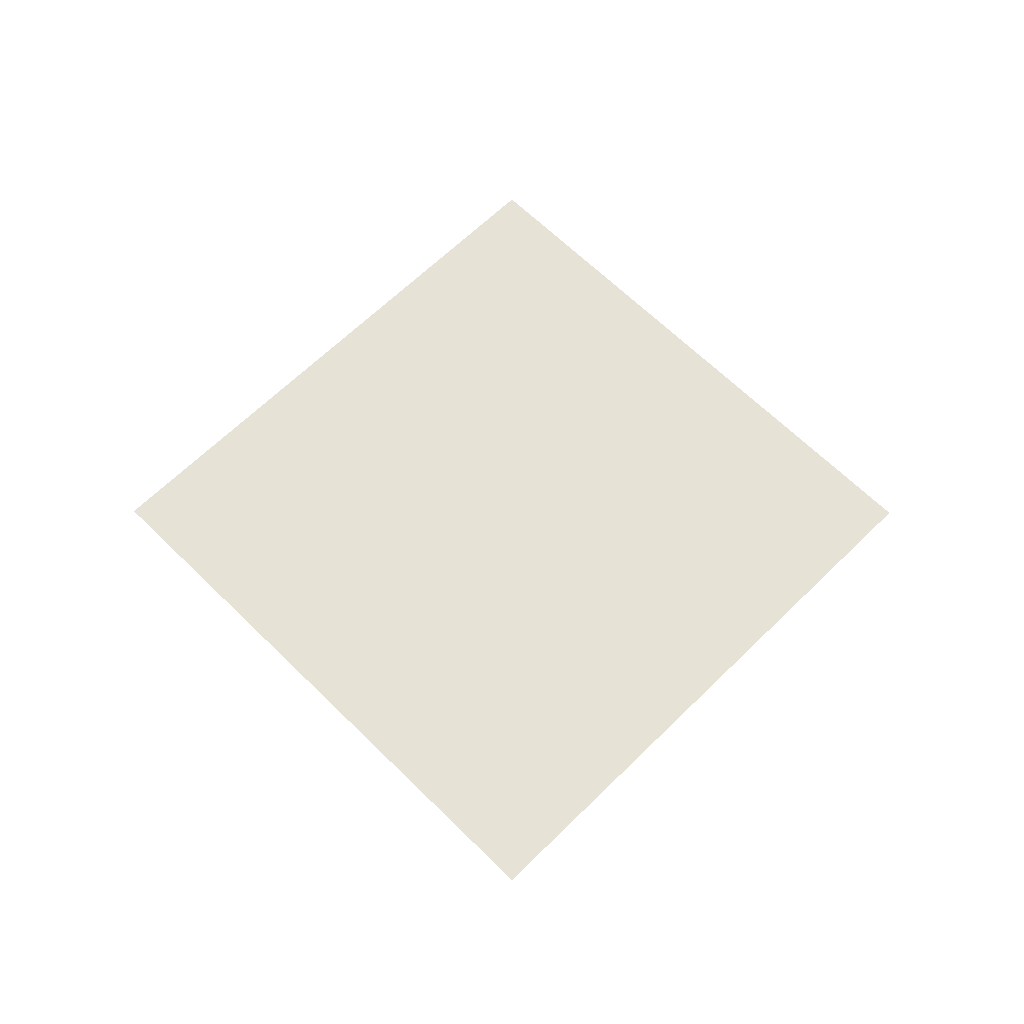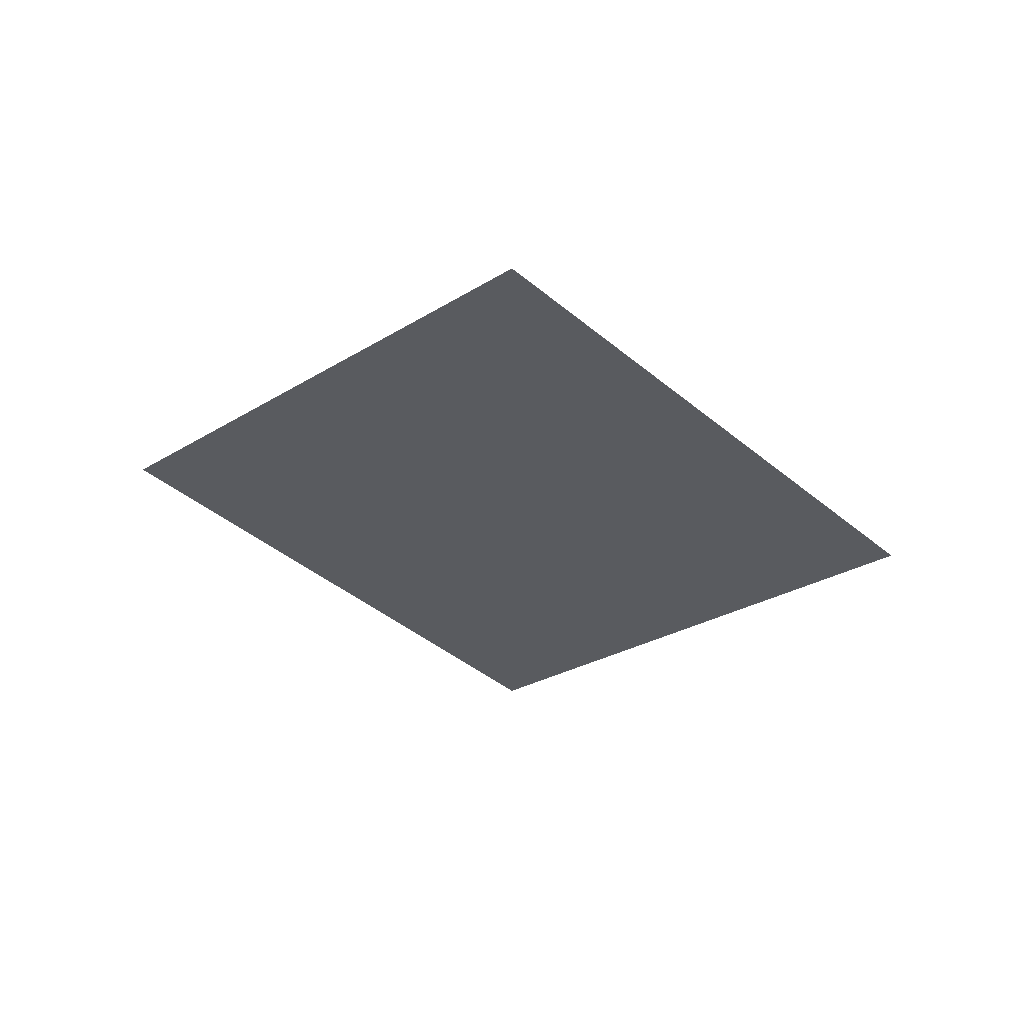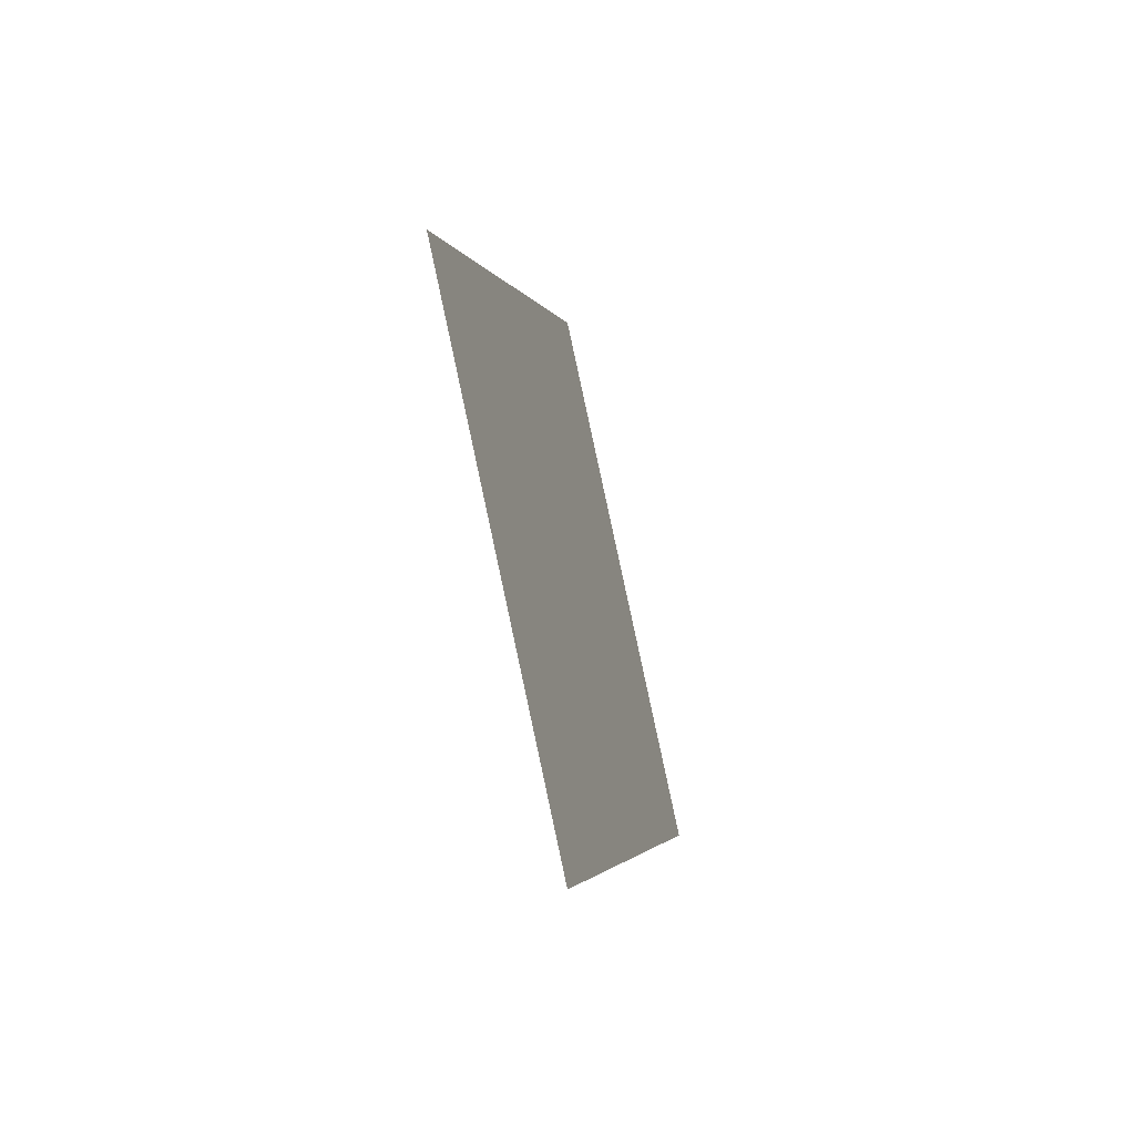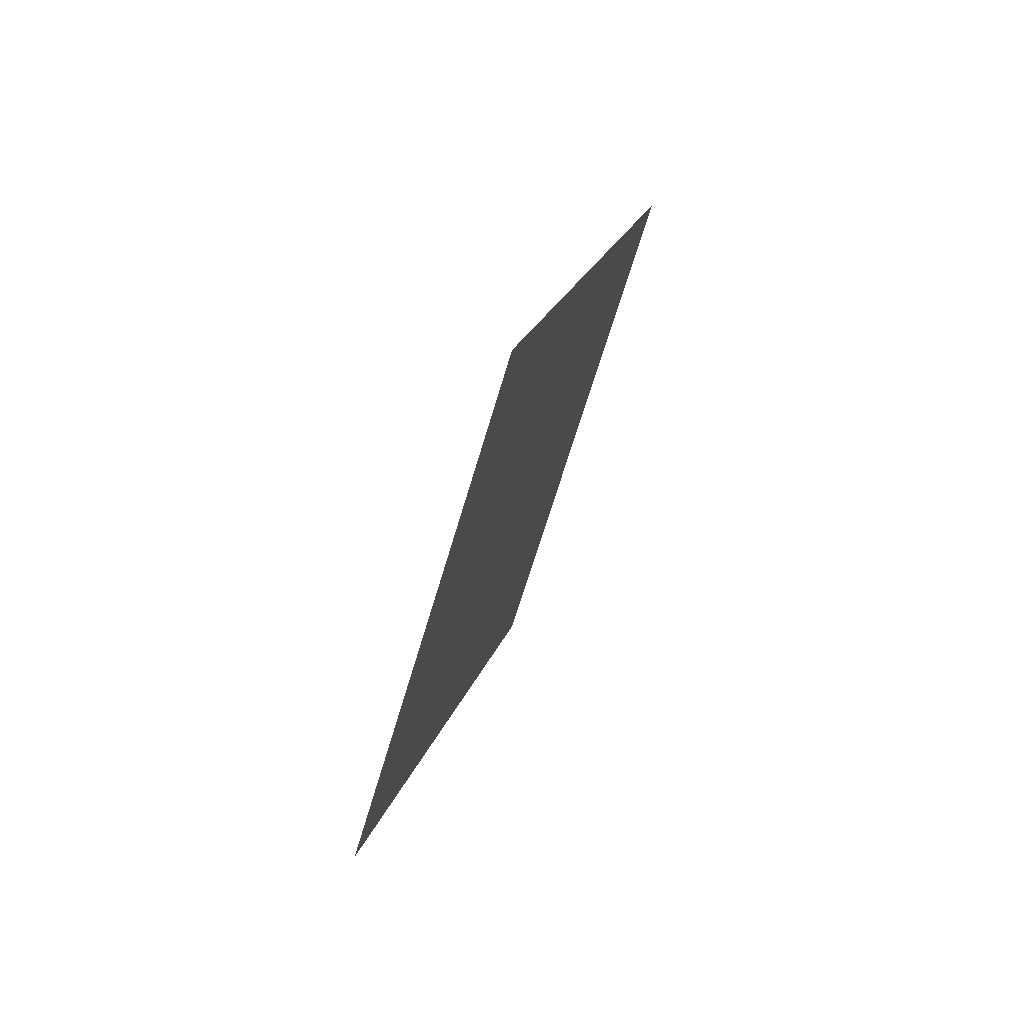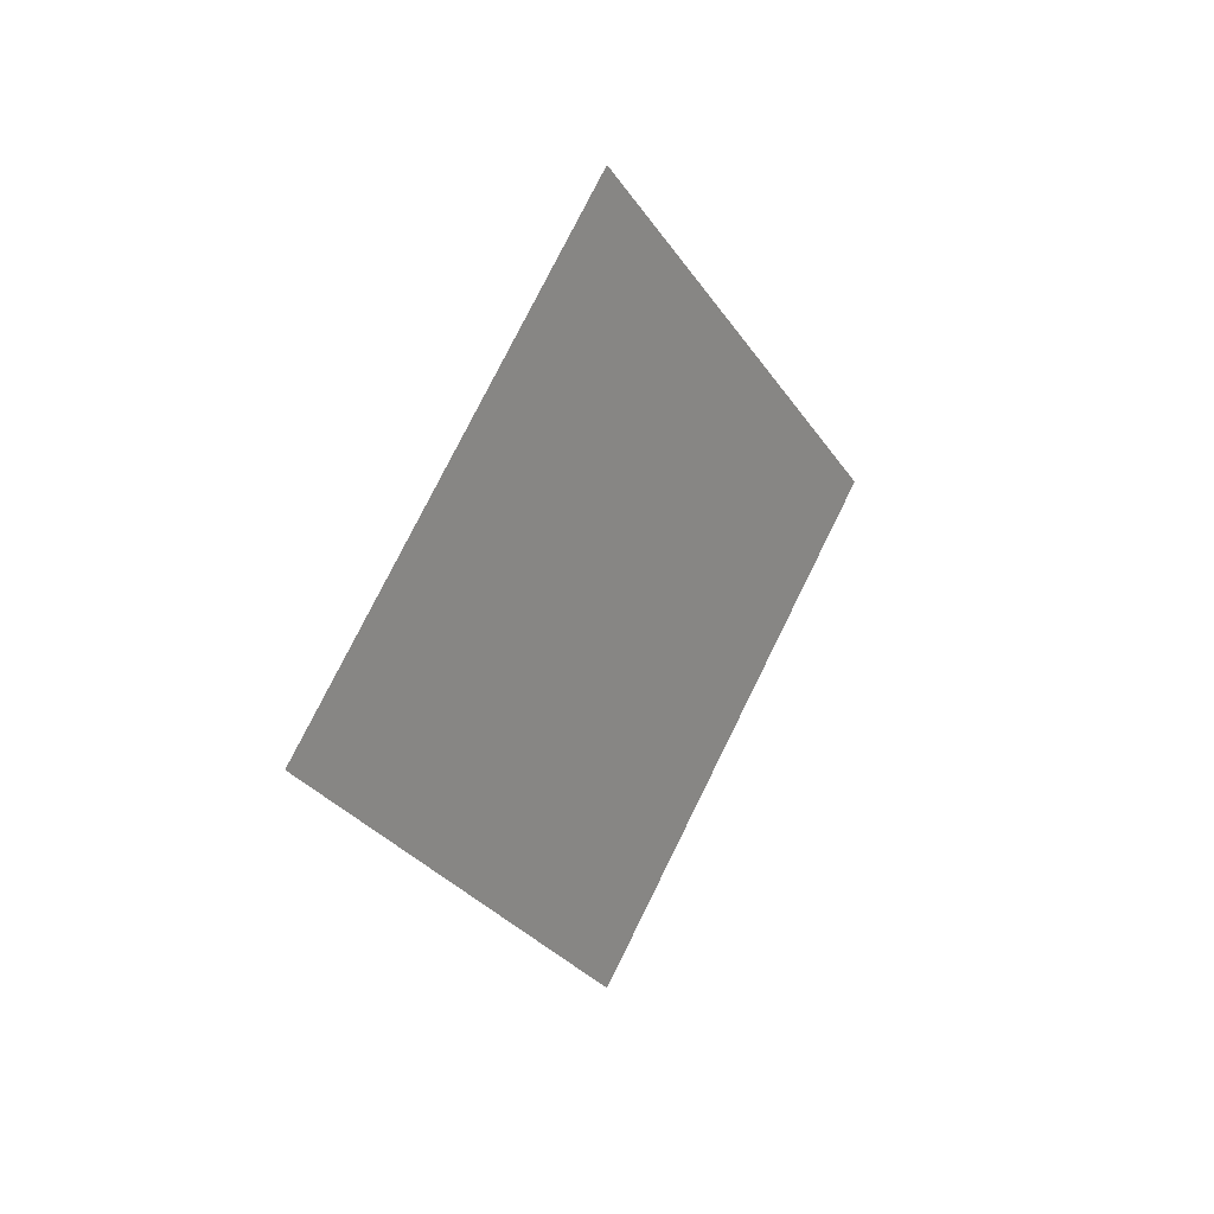
<metadata>
{"format":"obj","ext":"obj","renderer":"f3d","projection":"perspective","resolution":1024,"background":"white","views":[{"elev":-26.5,"azim":-90.3,"up":"+Z"},{"elev":56.9,"azim":-82.2,"up":"+Y"},{"elev":-48.4,"azim":-162.7,"up":"+Z"},{"elev":69.2,"azim":23.1,"up":"+Z"},{"elev":23.9,"azim":38.7,"up":"+Y"}]}
</metadata>
<code>
o Plane
v 0 0 0.03535
v -0 -0.03535 0
v 0 0.03535 0
v -0 0 -0.03535
f 1 2 4 3

</code>
